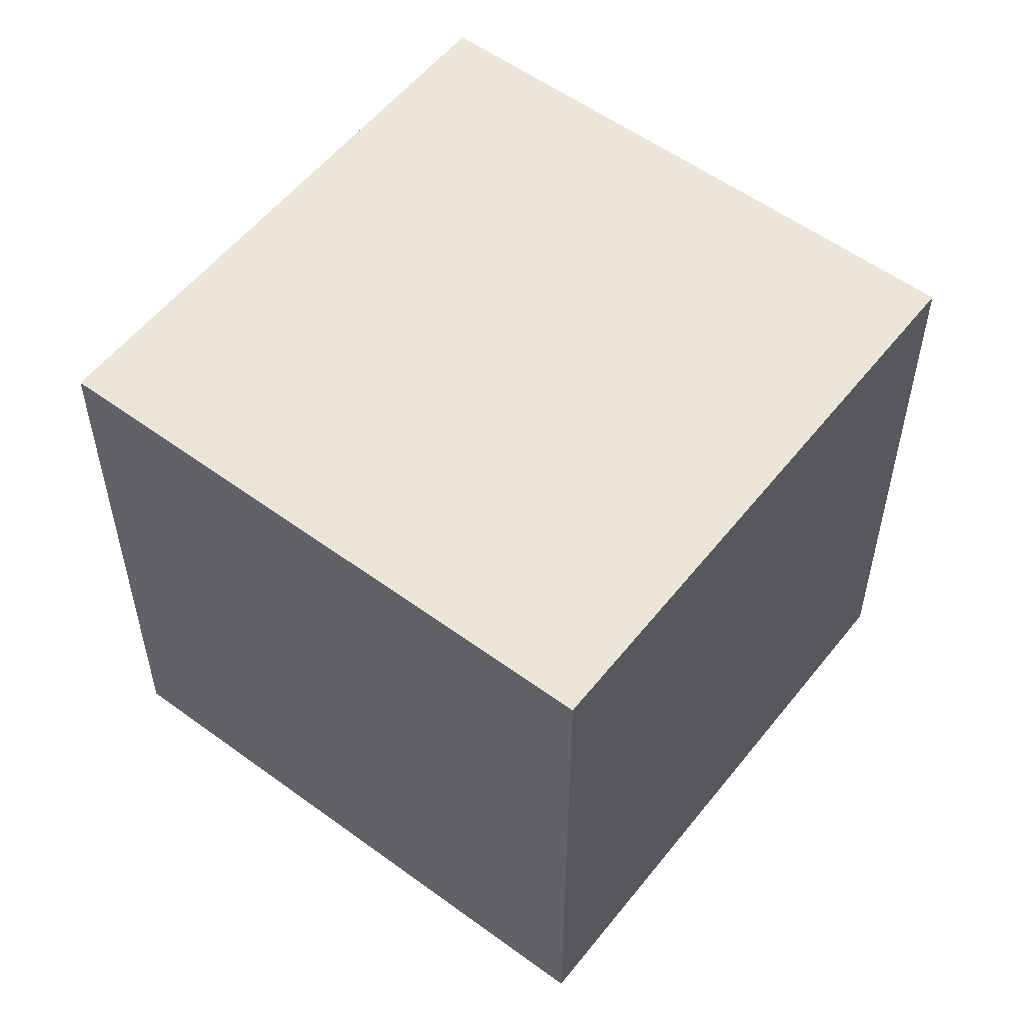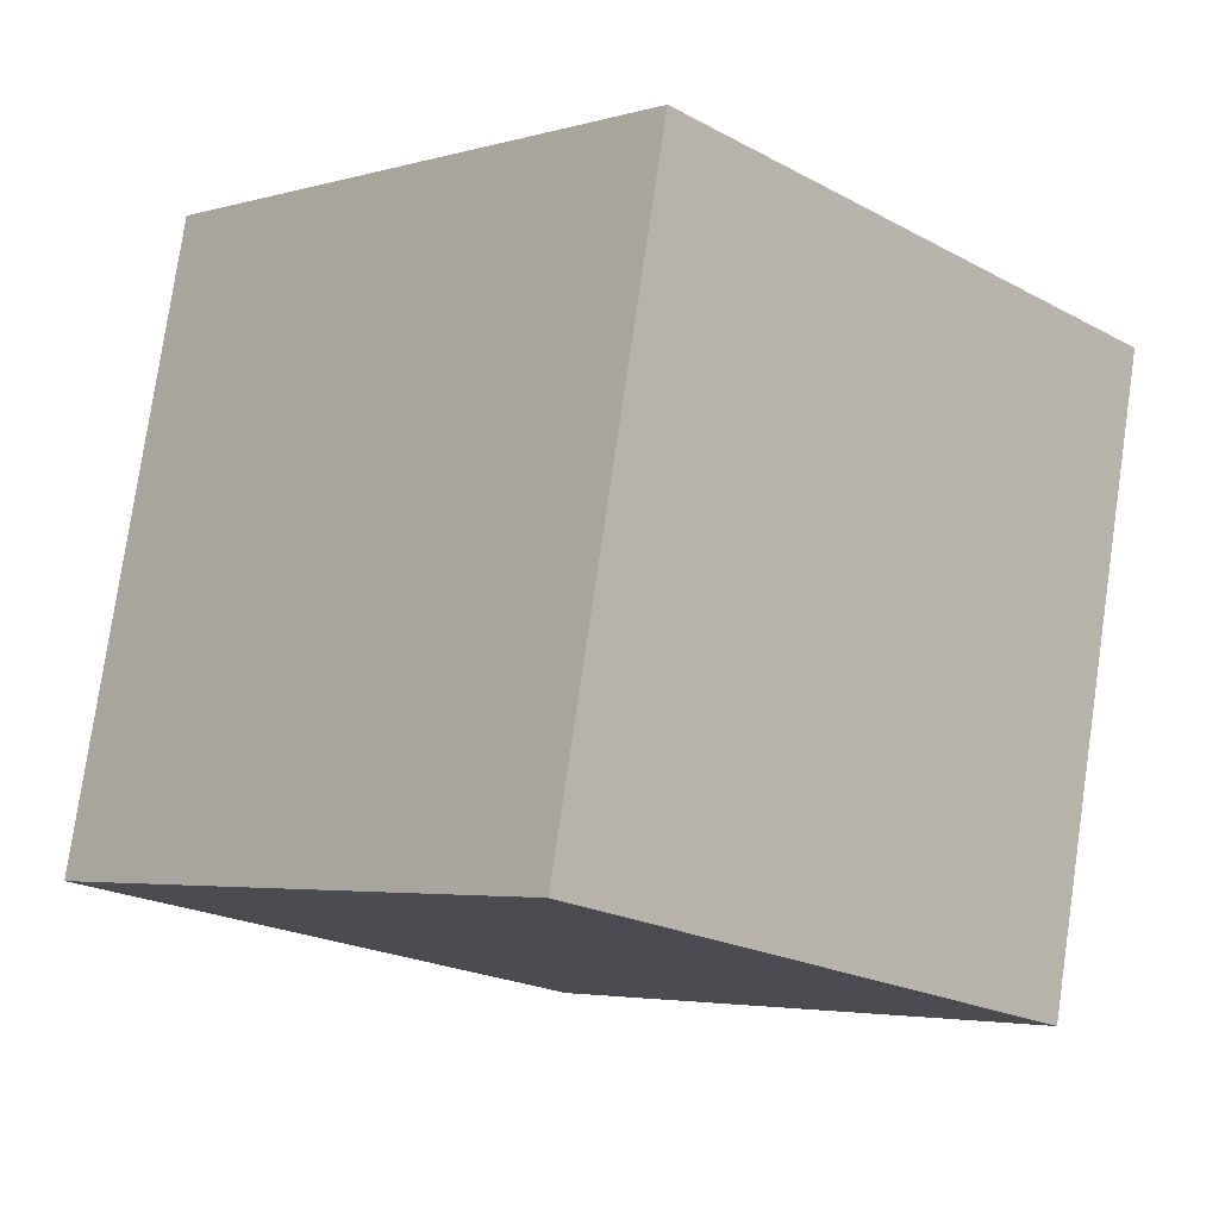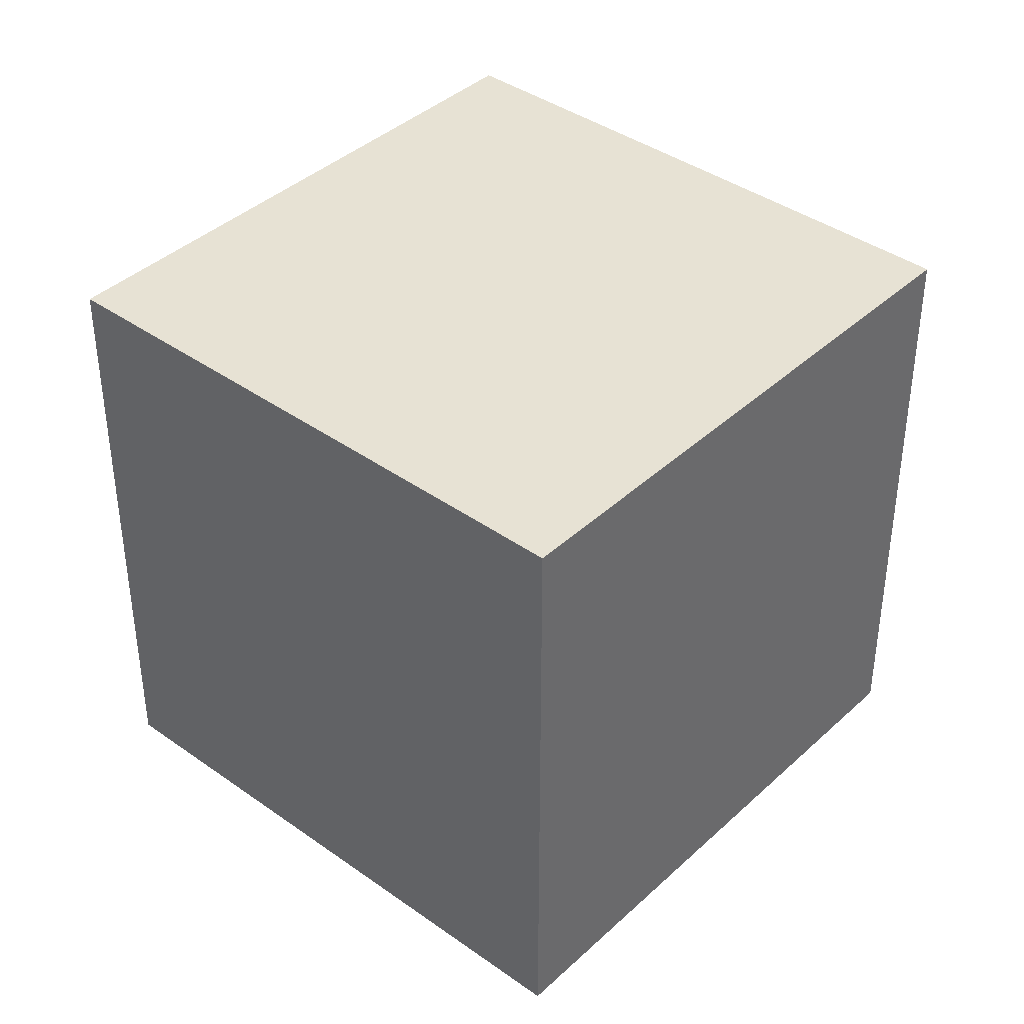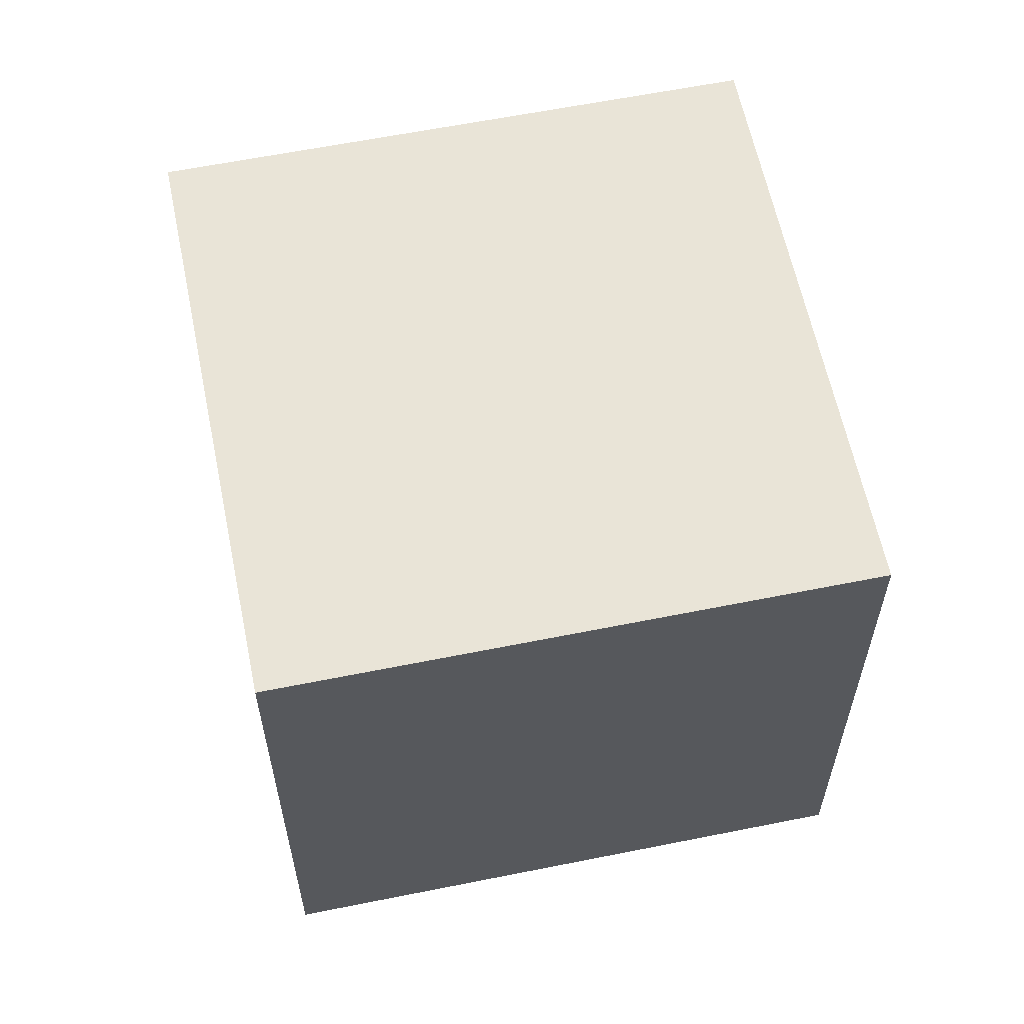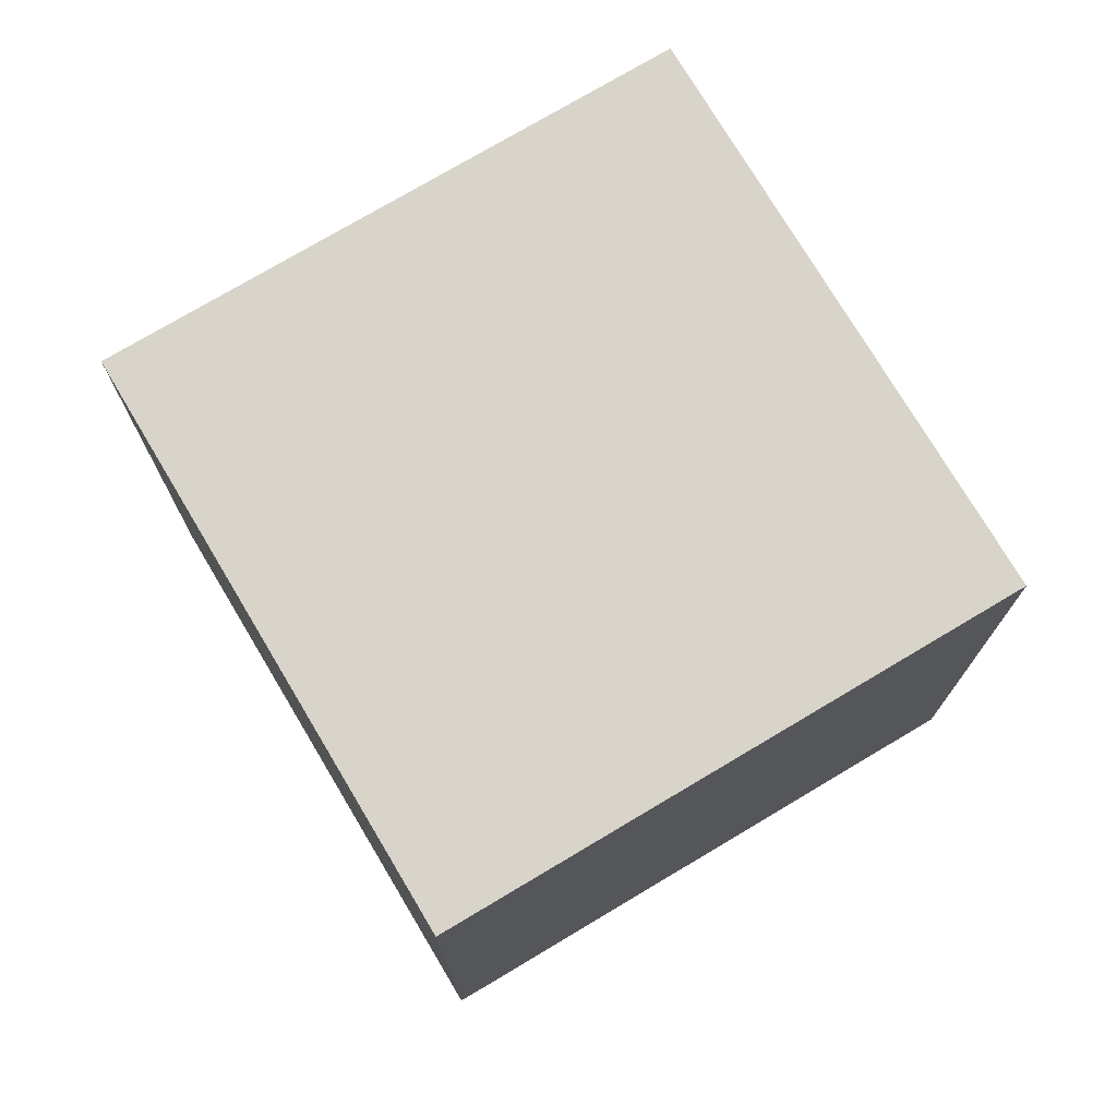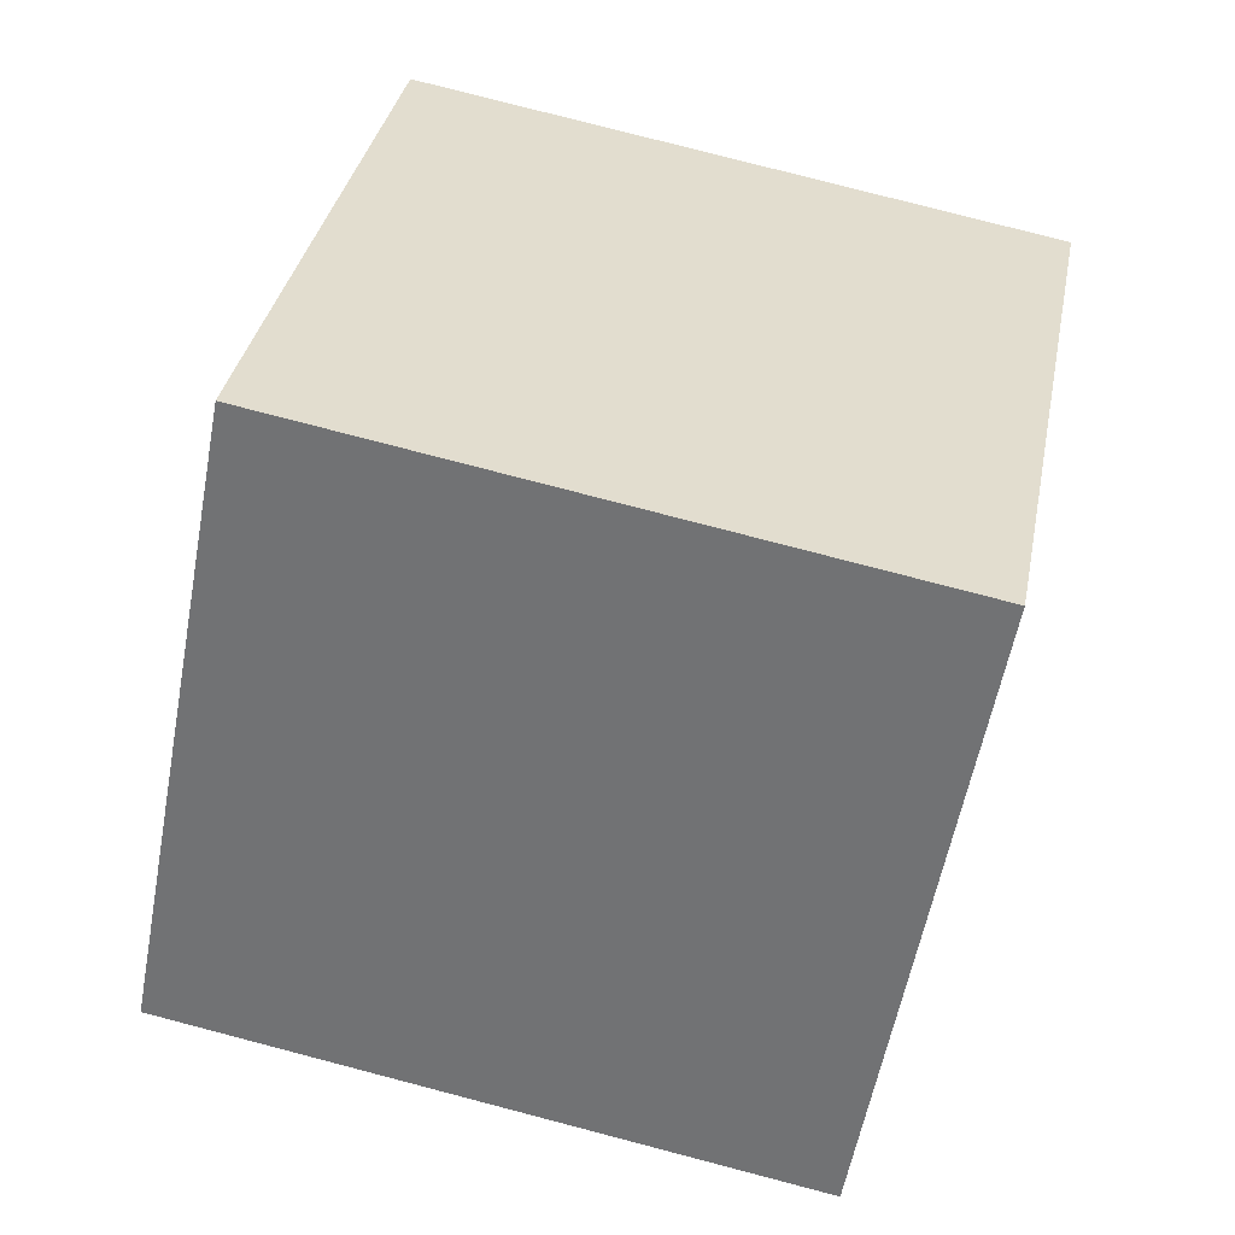
<metadata>
{"format":"obj","ext":"obj","renderer":"f3d","projection":"perspective","resolution":1024,"background":"white","views":[{"elev":55.4,"azim":-97.3,"up":"+Y"},{"elev":78.2,"azim":-171.7,"up":"+Z"},{"elev":39.8,"azim":-3.6,"up":"+Y"},{"elev":61.0,"azim":123.4,"up":"+Y"},{"elev":75.2,"azim":14.2,"up":"+Y"},{"elev":78.8,"azim":-75.4,"up":"+Z"}]}
</metadata>
<code>
g CubeRotated
v -5.551e-17 -0.4 -0.5657
v -0.5657 -0.4 5.551e-17
v 5.551e-17 -0.4 0.5657
v 0.5657 -0.4 -5.551e-17
v 5.551e-17 -0.4 0.5657
v -0.5657 -0.4 5.551e-17
v -0.5657 0.4 5.551e-17
v 5.551e-17 0.4 0.5657
v 0.5657 -0.4 -5.551e-17
v 5.551e-17 -0.4 0.5657
v 5.551e-17 0.4 0.5657
v 0.5657 0.4 -5.551e-17
v -5.551e-17 0.4 -0.5657
v -5.551e-17 -0.4 -0.5657
v 0.5657 -0.4 -5.551e-17
v 0.5657 0.4 -5.551e-17
v -0.5657 0.4 5.551e-17
v -0.5657 -0.4 5.551e-17
v -5.551e-17 -0.4 -0.5657
v -5.551e-17 0.4 -0.5657
v 5.551e-17 0.4 0.5657
v -0.5657 0.4 5.551e-17
v -5.551e-17 0.4 -0.5657
v 0.5657 0.4 -5.551e-17
f 3 2 1
f 4 3 1
f 7 6 5
f 8 7 5
f 11 10 9
f 12 11 9
f 15 14 13
f 16 15 13
f 19 18 17
f 20 19 17
f 23 22 21
f 24 23 21

</code>
